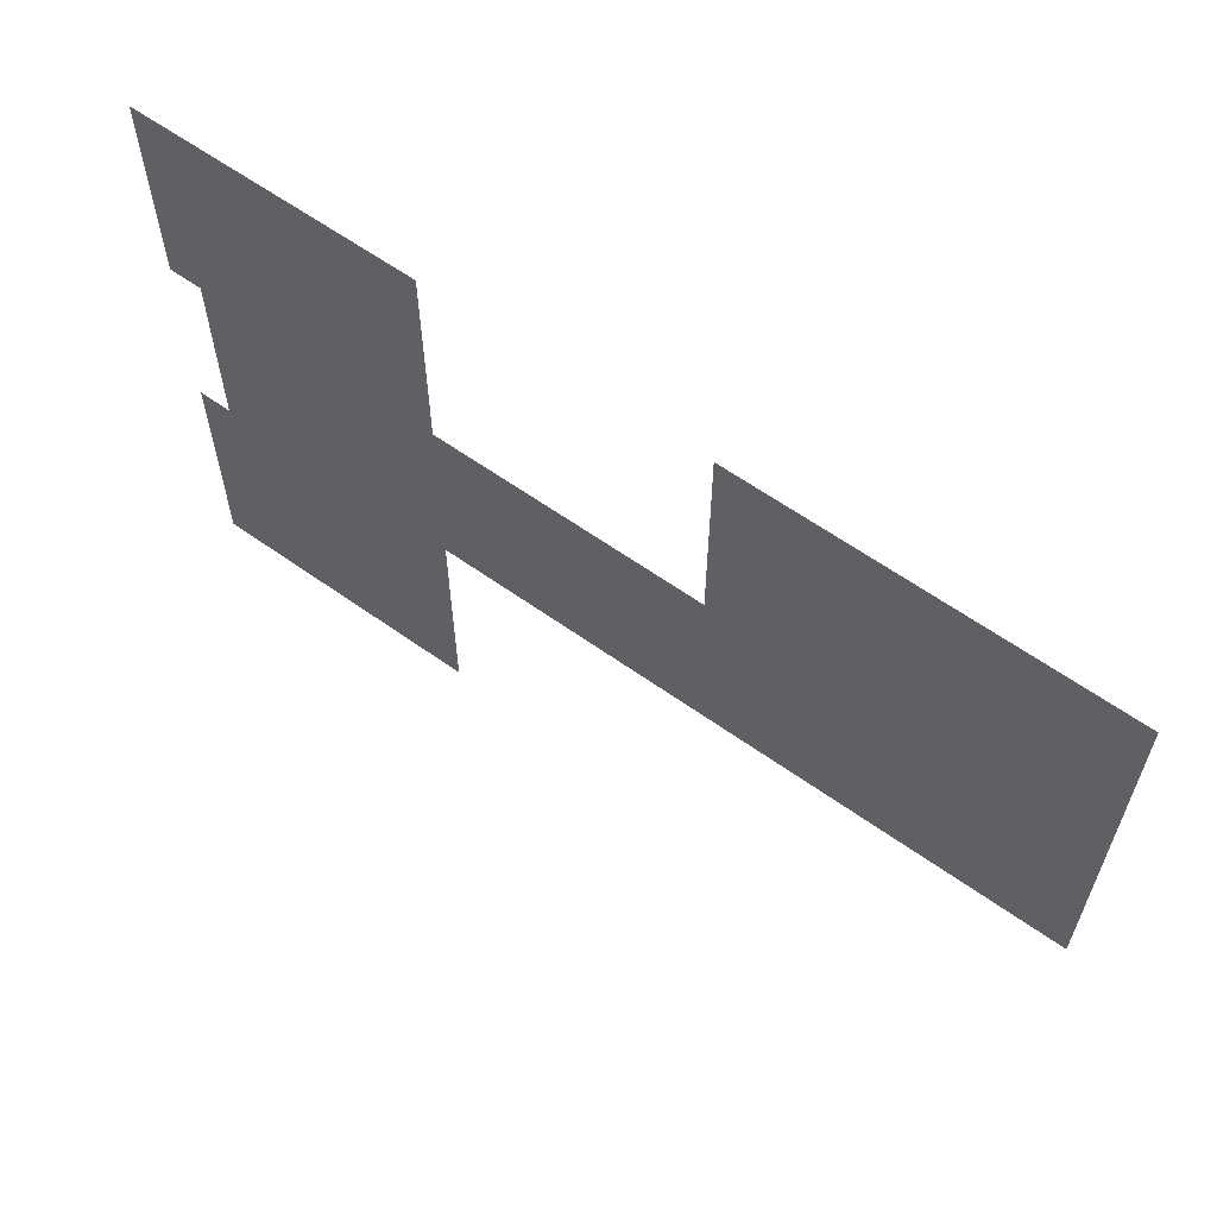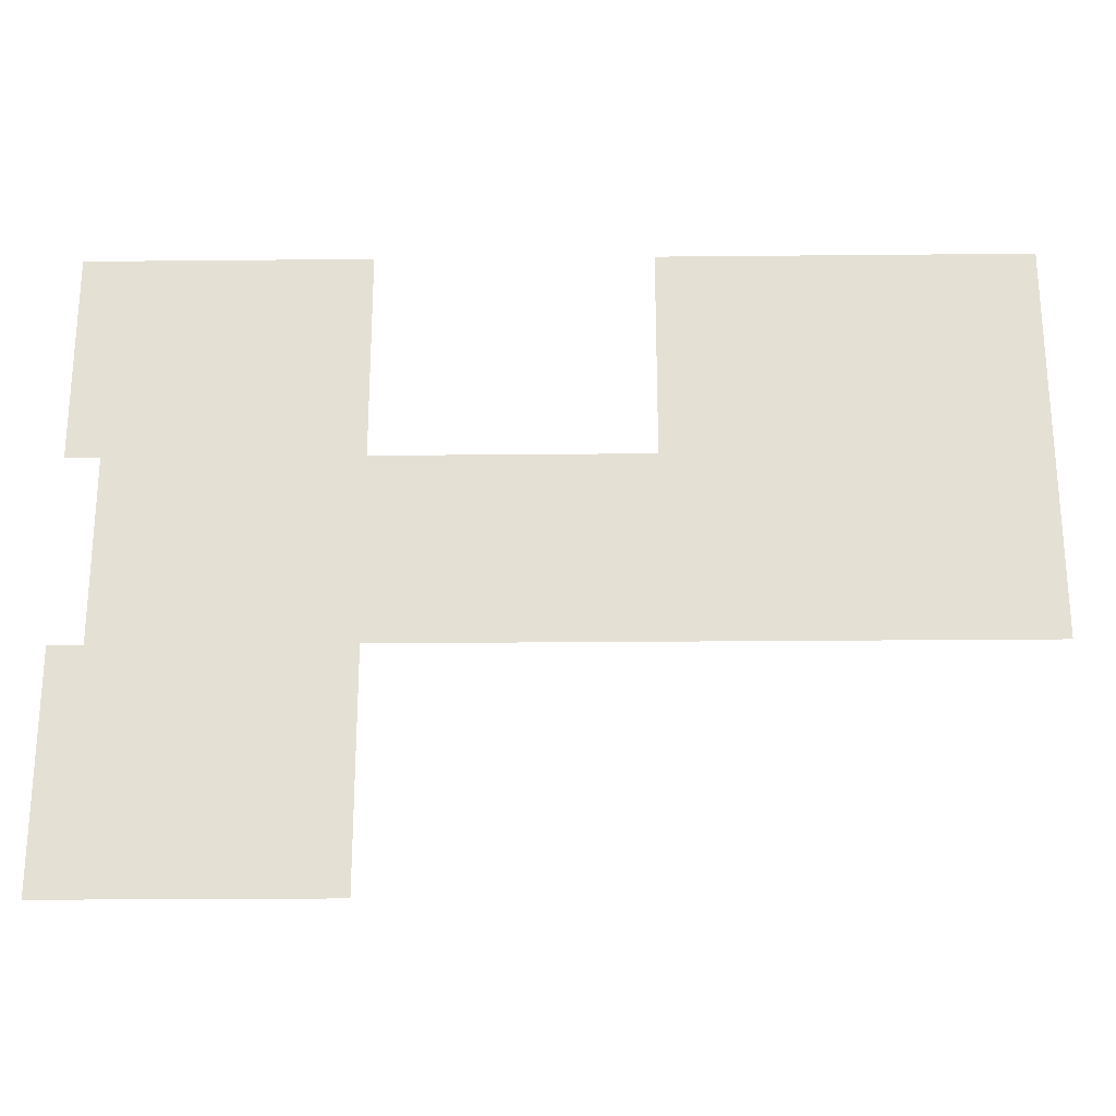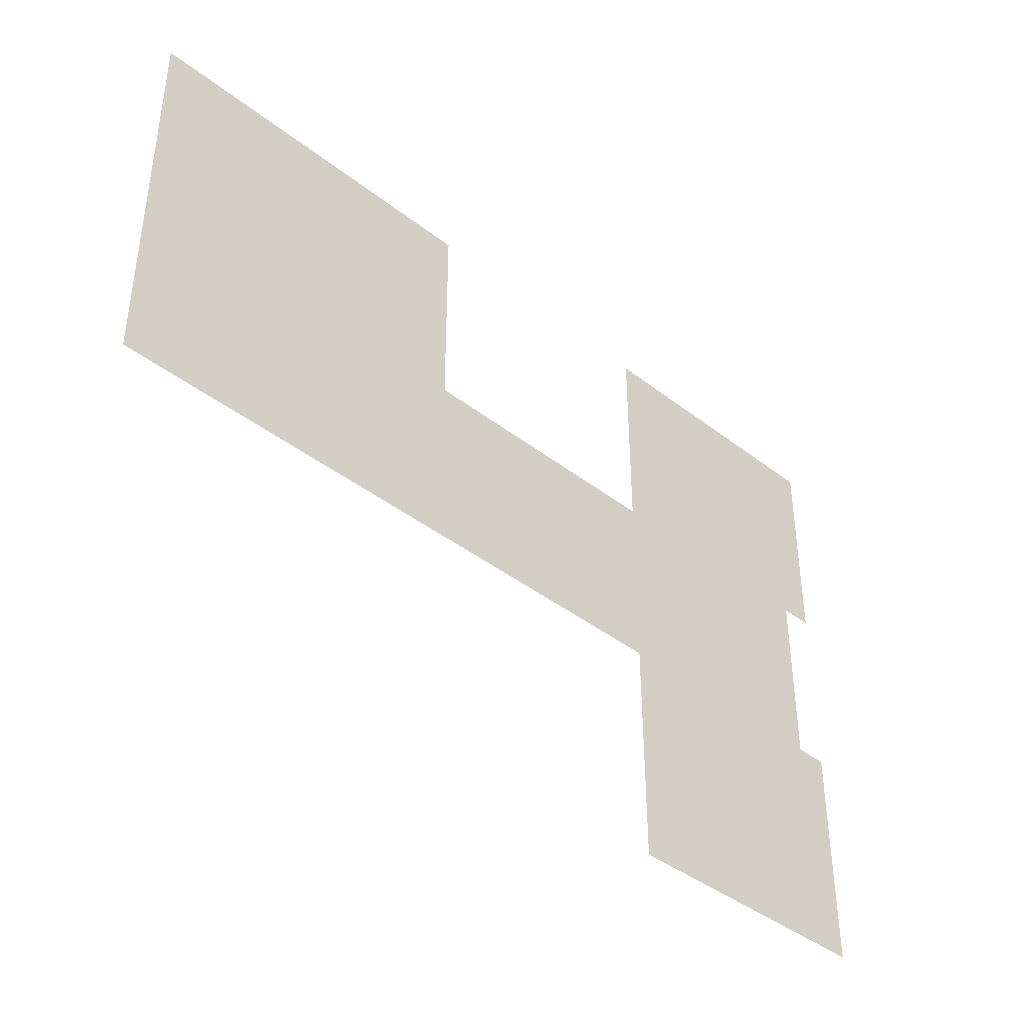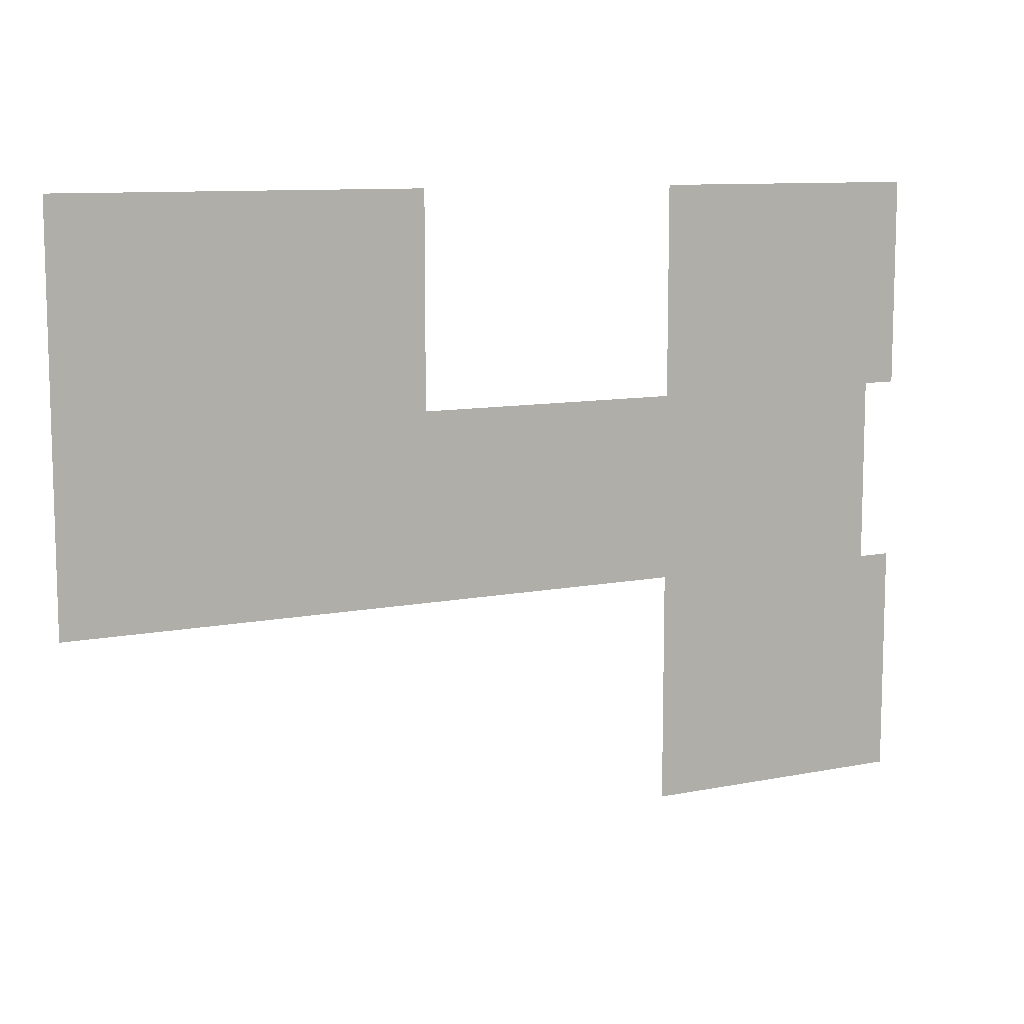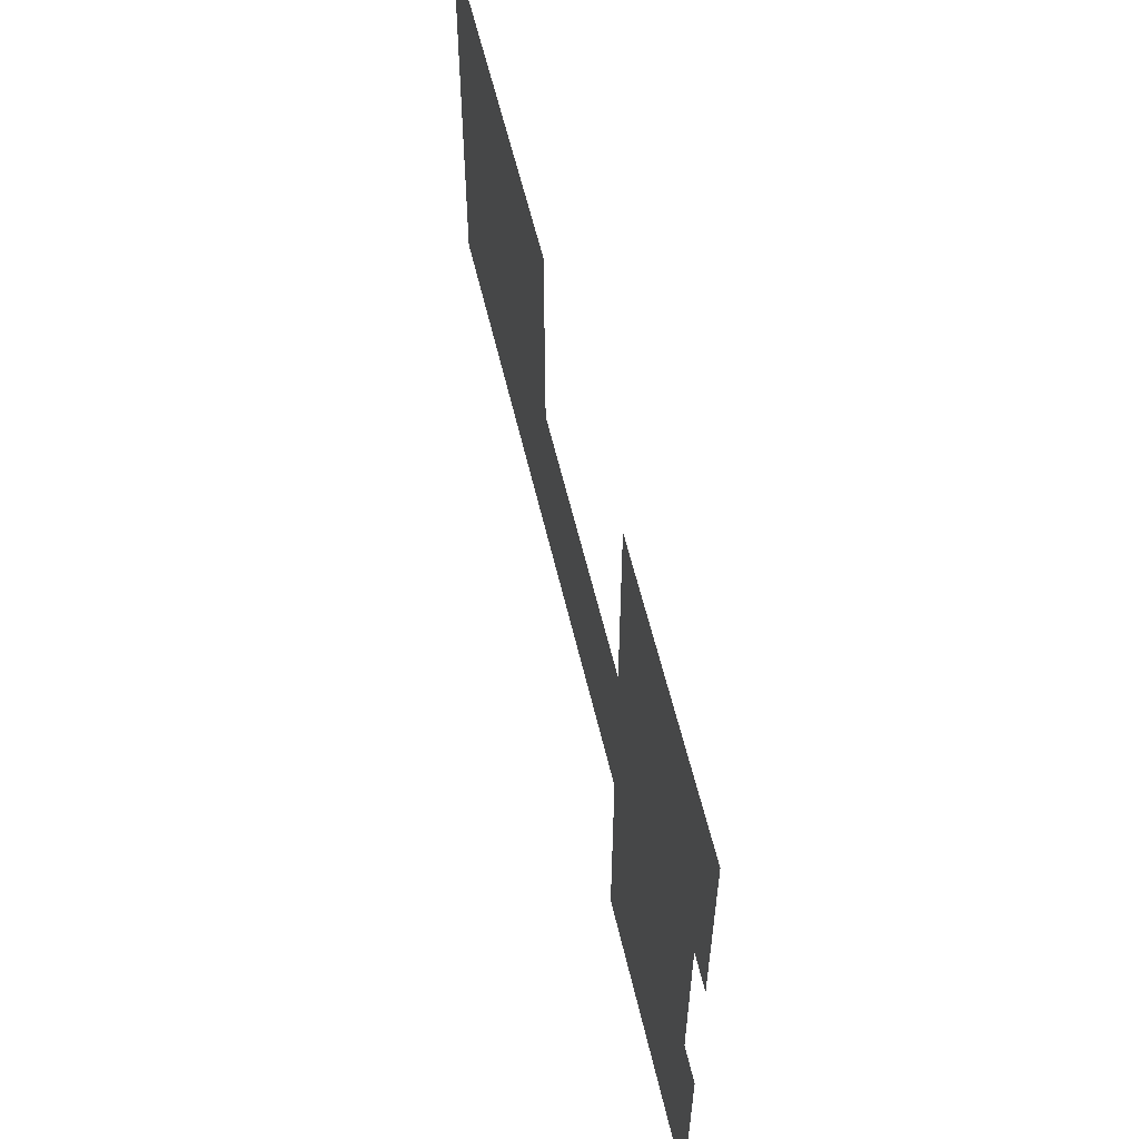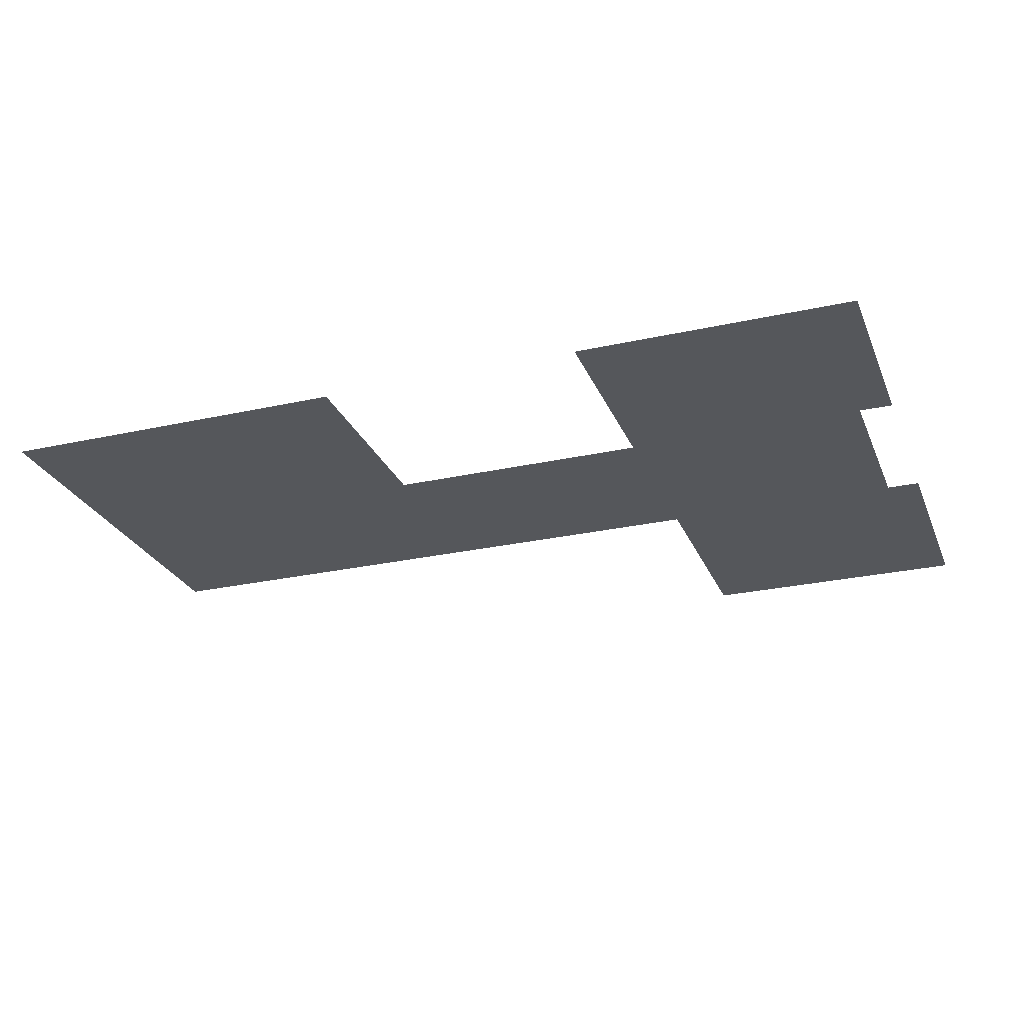
<metadata>
{"format":"obj","ext":"obj","renderer":"f3d","projection":"perspective","resolution":1024,"background":"white","views":[{"elev":61.3,"azim":36.0,"up":"+Y"},{"elev":-24.5,"azim":0.9,"up":"+Y"},{"elev":-40.6,"azim":136.4,"up":"+Y"},{"elev":10.0,"azim":152.8,"up":"+Y"},{"elev":57.1,"azim":-102.9,"up":"+Y"},{"elev":-26.4,"azim":-160.7,"up":"+Z"}]}
</metadata>
<code>
g 对象994
v 0.1751 0.5 0
v 0.5 0.5 0
v 0.5 0.3113 0
v 0.1751 0.3113 0
v 0.5 0.1441 0
v 0.1751 0.1441 0
v -0.065 0.1441 0
v -0.065 0.3113 0
v -0.2851 0.1441 0
v -0.2851 0.3113 0
v -0.065 0.5 0
v -0.2851 0.5 0
v -0.3151 0.5 0
v -0.3151 0.3113 0
v -0.2851 -0.065 0
v -0.065 -0.065 0
v -0.3151 0.1441 0
v -0.3151 -0.065 0
g 对象994_0
f 3 2 1
f 4 3 1
f 3 4 5
f 4 6 5
f 6 4 7
f 4 8 7
f 9 7 8
f 10 9 8
f 10 8 11
f 12 10 11
f 10 12 13
f 14 10 13
f 9 15 7
f 15 16 7
f 15 9 17
f 18 15 17

</code>
